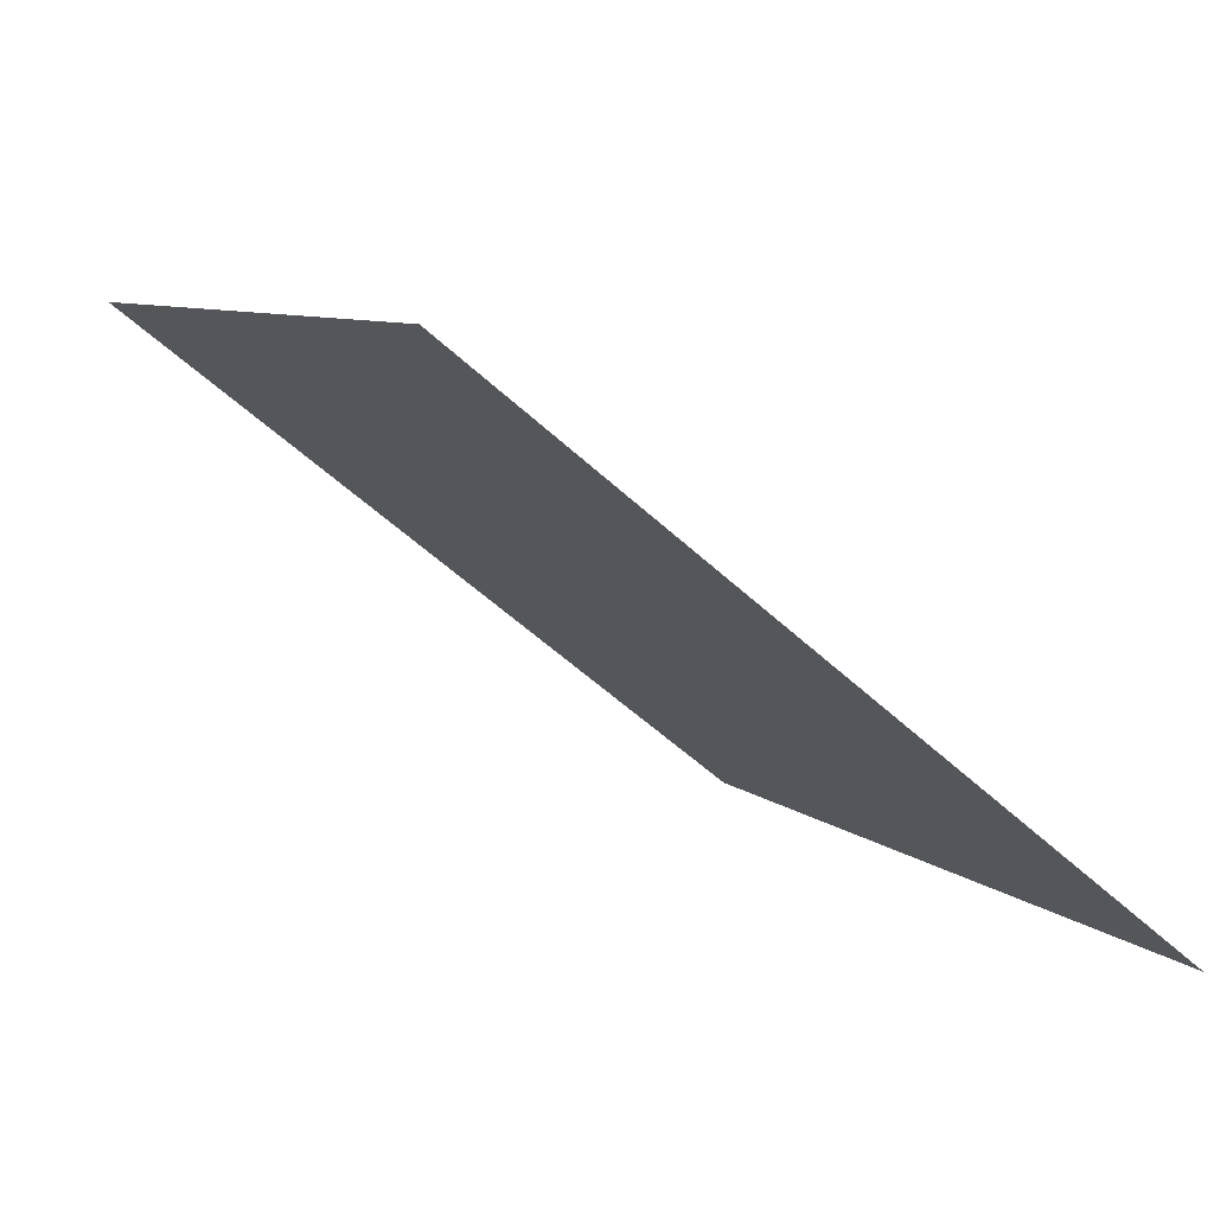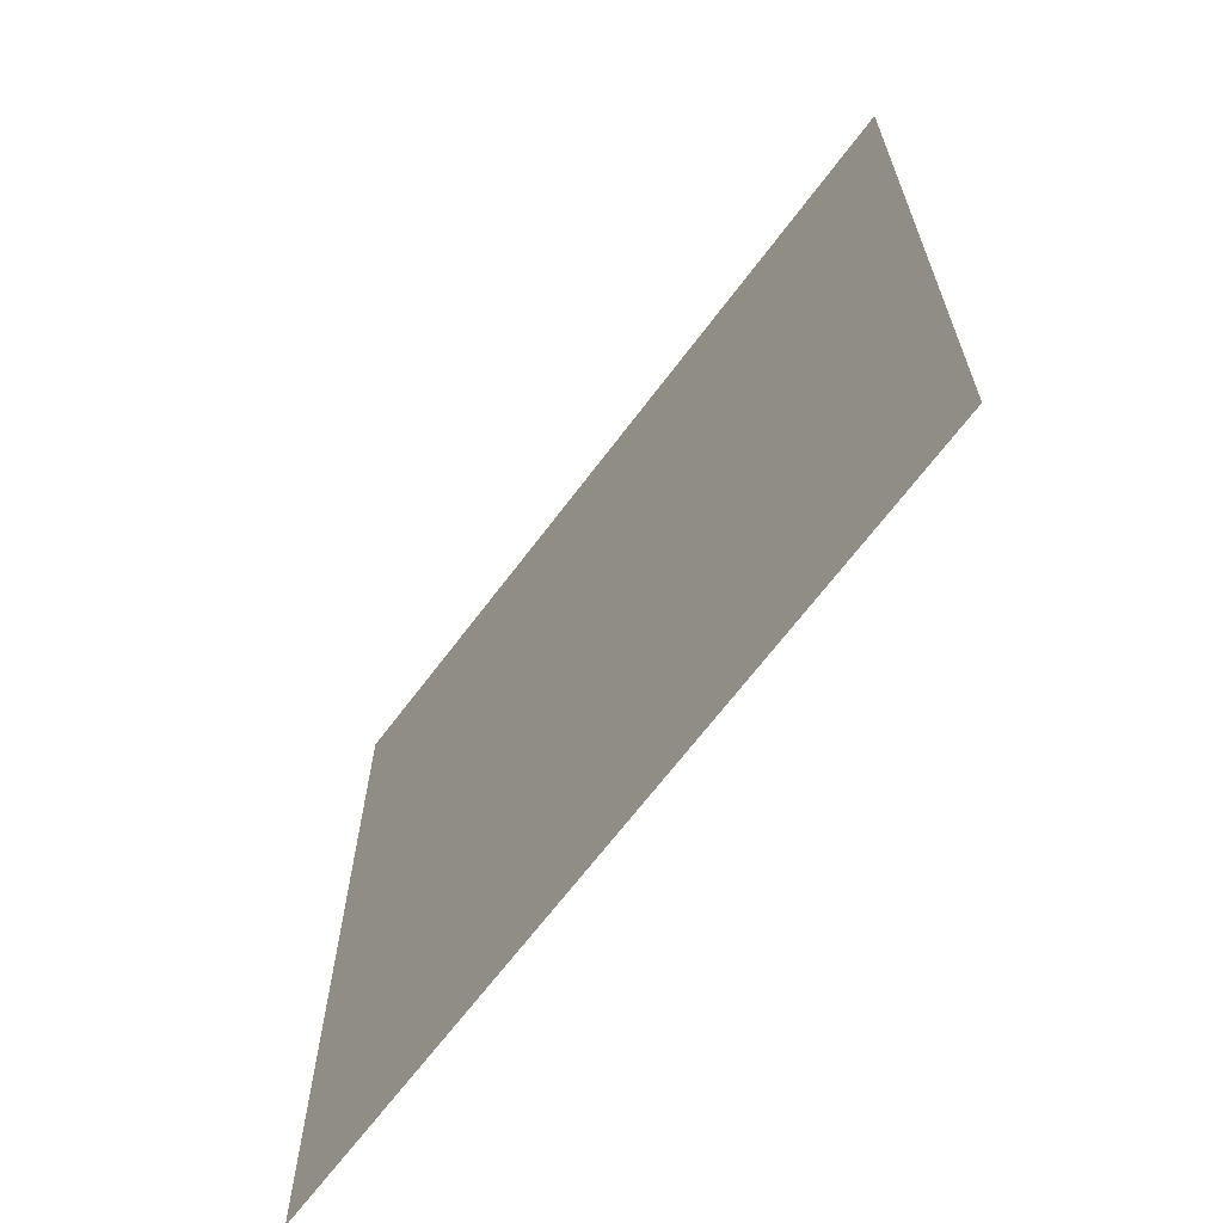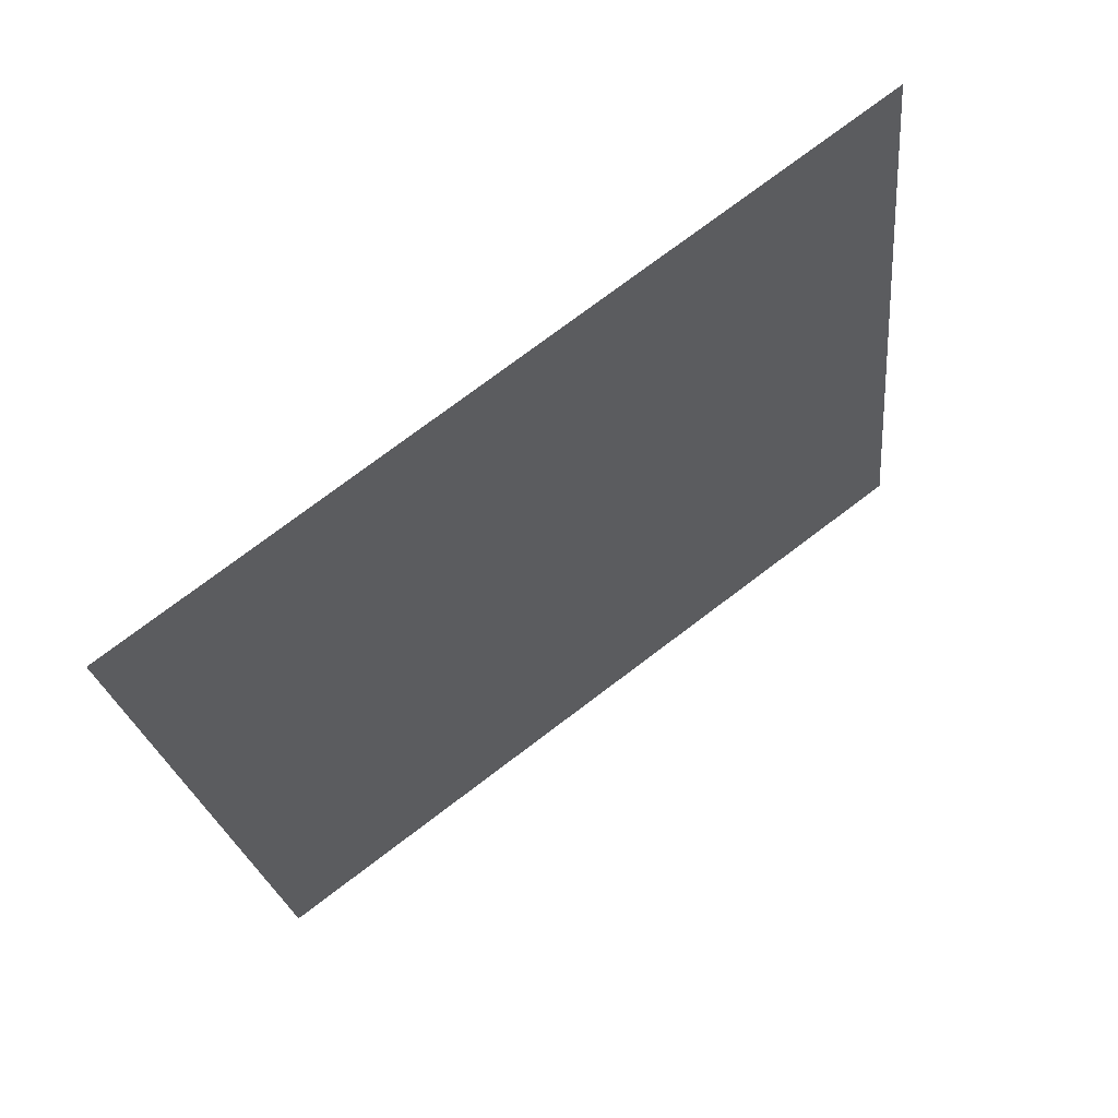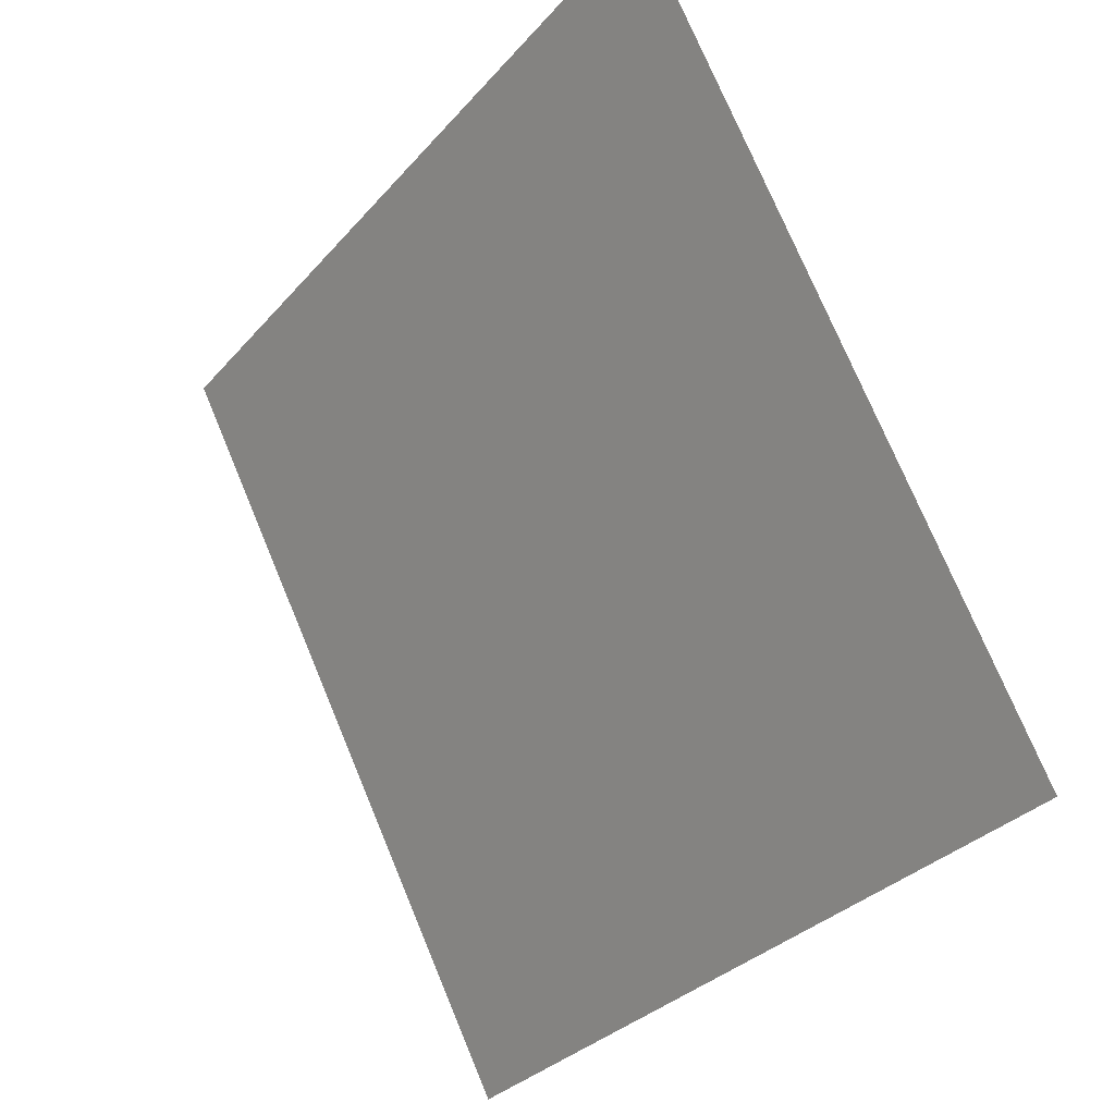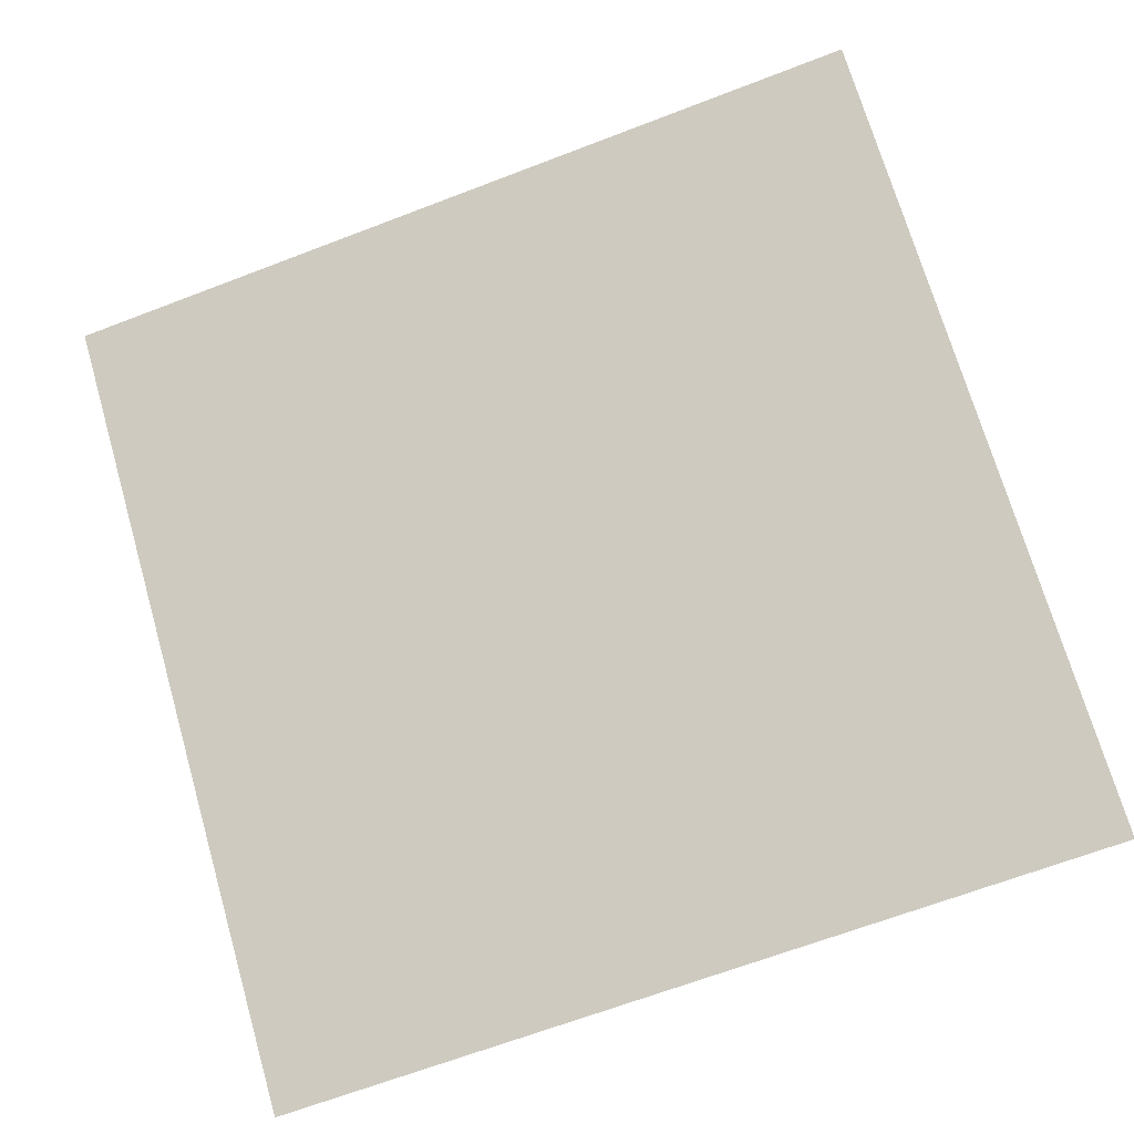
<metadata>
{"format":"obj","ext":"obj","renderer":"f3d","projection":"perspective","resolution":1024,"background":"white","views":[{"elev":-54.1,"azim":-45.7,"up":"+Z"},{"elev":23.0,"azim":88.8,"up":"+Z"},{"elev":-21.0,"azim":-83.7,"up":"+Y"},{"elev":73.9,"azim":66.0,"up":"+Z"},{"elev":-70.5,"azim":21.5,"up":"+Y"}]}
</metadata>
<code>
v -0.2075 0.8656 0.6089
v -0.2141 0.8658 0.609
v -0.2139 0.8697 0.6142
v -0.2074 0.8696 0.6142
f 4 3 2 1

</code>
